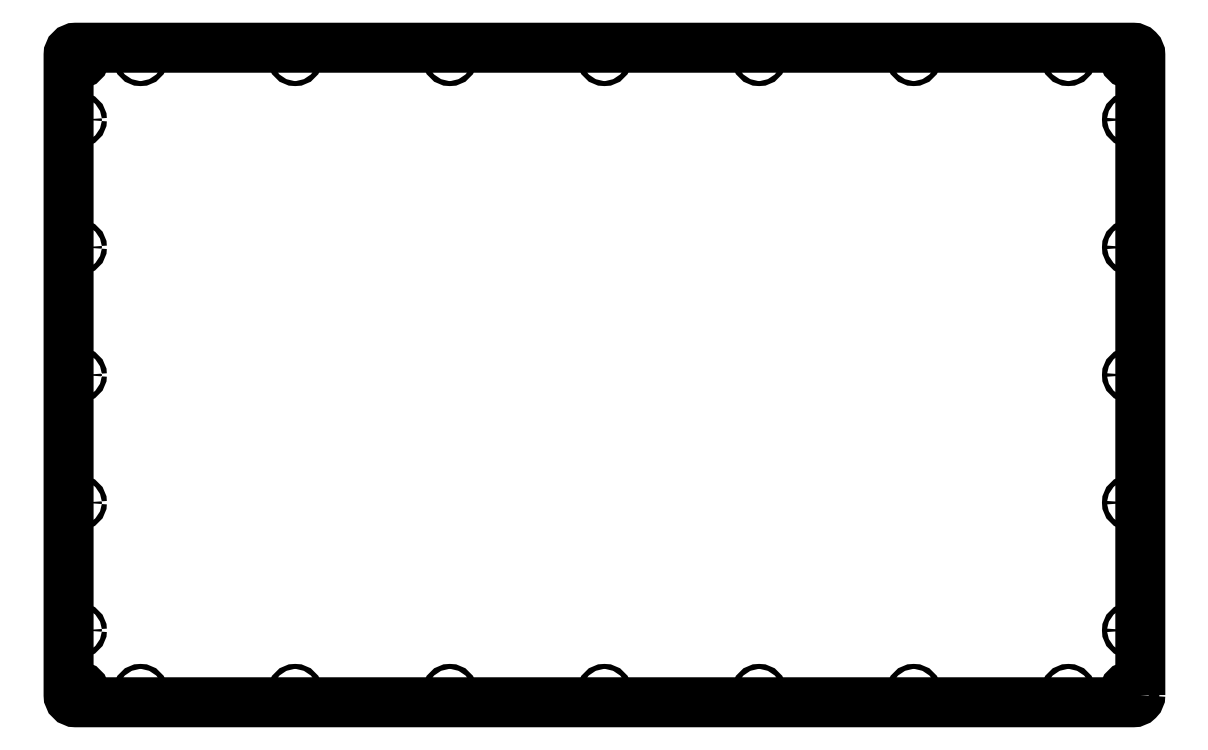
<metadata>
{"format":"dxf","ext":"dxf","renderer":"ezdxf+matplotlib","layout":"modelspace","background":"white","min_lineweight":24,"dpi":150}
</metadata>
<code>
0
SECTION
2
ENTITIES
0
LWPOLYLINE
8
0
90
8
70
1
43
0
10
451.3
20
-450
42
-0.4142
10
446.3
20
-455
10
-288.7
20
-455
42
-0.4142
10
-293.7
20
-450
10
-293.7
20
-5
42
-0.4142
10
-288.7
20
-4.712e-14
10
446.3
20
8.771e-14
42
-0.4142
10
451.3
20
-5
0
CIRCLE
8
0
10
-286.2
20
-447.5
30
0
40
3.5
0
CIRCLE
8
0
10
-286.2
20
-7.5
30
0
40
3.5
0
CIRCLE
8
0
10
-243.7
20
-7.5
30
0
40
1.75
0
CIRCLE
8
0
10
293.8
20
-7.5
30
0
40
1.75
0
CIRCLE
8
0
10
-28.65
20
-447.5
30
0
40
1.75
0
CIRCLE
8
0
10
443.8
20
-7.5
30
0
40
3.5
0
CIRCLE
8
0
10
186.3
20
-7.5
30
0
40
1.75
0
CIRCLE
8
0
10
-286.2
20
-405
30
0
40
1.75
0
CIRCLE
8
0
10
78.85
20
-7.5
30
0
40
1.75
0
CIRCLE
8
0
10
401.3
20
-7.5
30
0
40
1.75
0
CIRCLE
8
0
10
443.8
20
-447.5
30
0
40
3.5
0
CIRCLE
8
0
10
186.3
20
-447.5
30
0
40
1.75
0
CIRCLE
8
0
10
-286.2
20
-227.5
30
0
40
1.75
0
CIRCLE
8
0
10
-286.2
20
-316.3
30
0
40
1.75
0
CIRCLE
8
0
10
-136.2
20
-447.5
30
0
40
1.75
0
CIRCLE
8
0
10
443.8
20
-405
30
0
40
1.75
0
CIRCLE
8
0
10
78.85
20
-447.5
30
0
40
1.75
0
CIRCLE
8
0
10
-243.7
20
-447.5
30
0
40
1.75
0
CIRCLE
8
0
10
-28.65
20
-7.5
30
0
40
1.75
0
CIRCLE
8
0
10
443.8
20
-227.5
30
0
40
1.75
0
CIRCLE
8
0
10
401.3
20
-447.5
30
0
40
1.75
0
CIRCLE
8
0
10
443.8
20
-316.2
30
0
40
1.75
0
CIRCLE
8
0
10
-136.2
20
-7.5
30
0
40
1.75
0
CIRCLE
8
0
10
443.8
20
-138.7
30
0
40
1.75
0
CIRCLE
8
0
10
293.8
20
-447.5
30
0
40
1.75
0
CIRCLE
8
0
10
443.8
20
-50
30
0
40
1.75
0
CIRCLE
8
0
10
-286.2
20
-50
30
0
40
1.75
0
CIRCLE
8
0
10
-286.2
20
-138.8
30
0
40
1.75
0
ENDSEC
0
EOF

</code>
